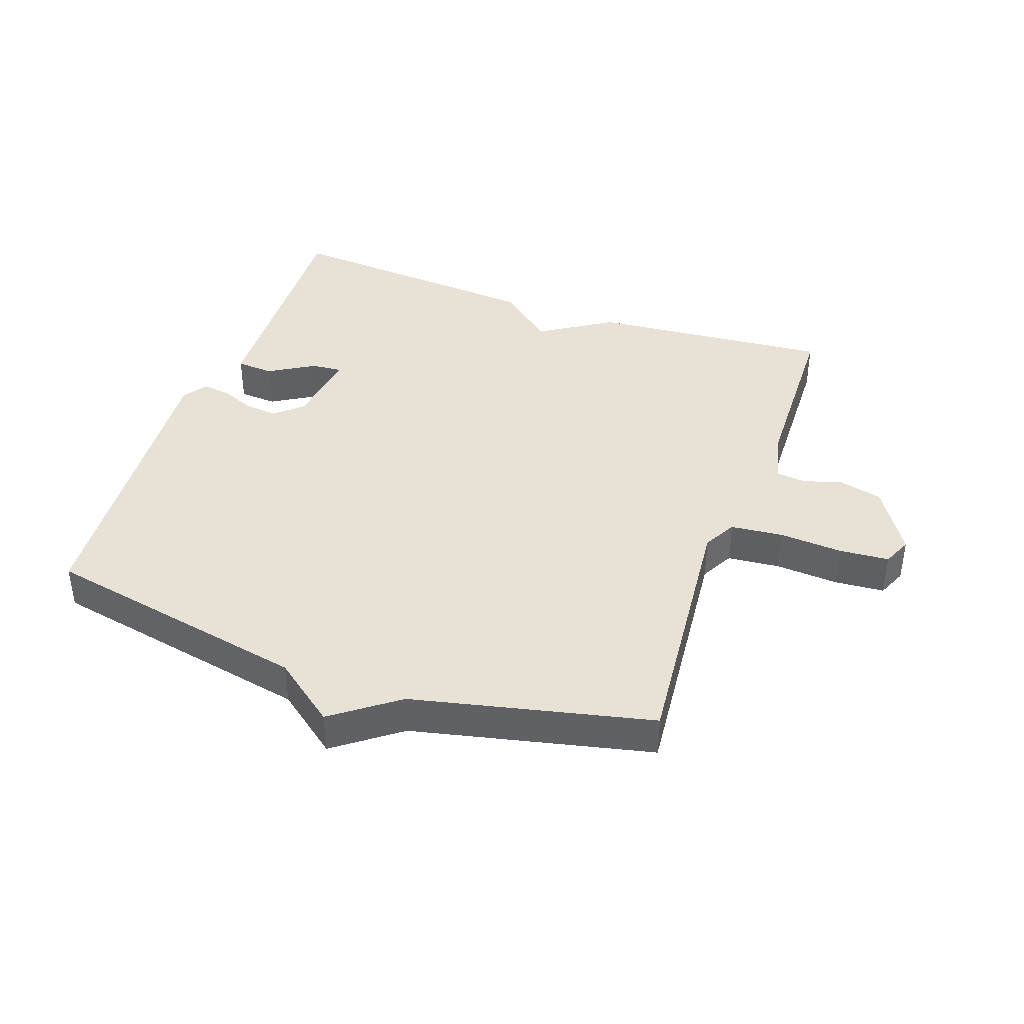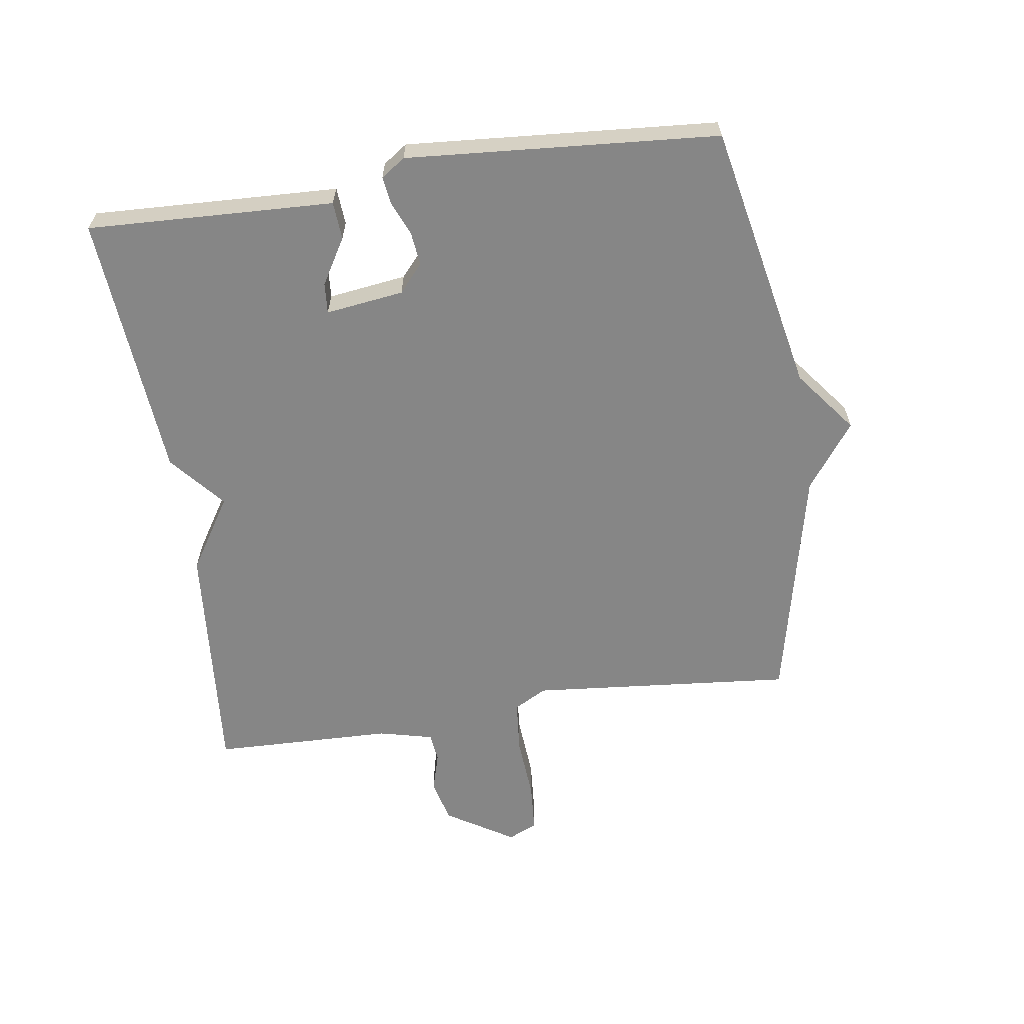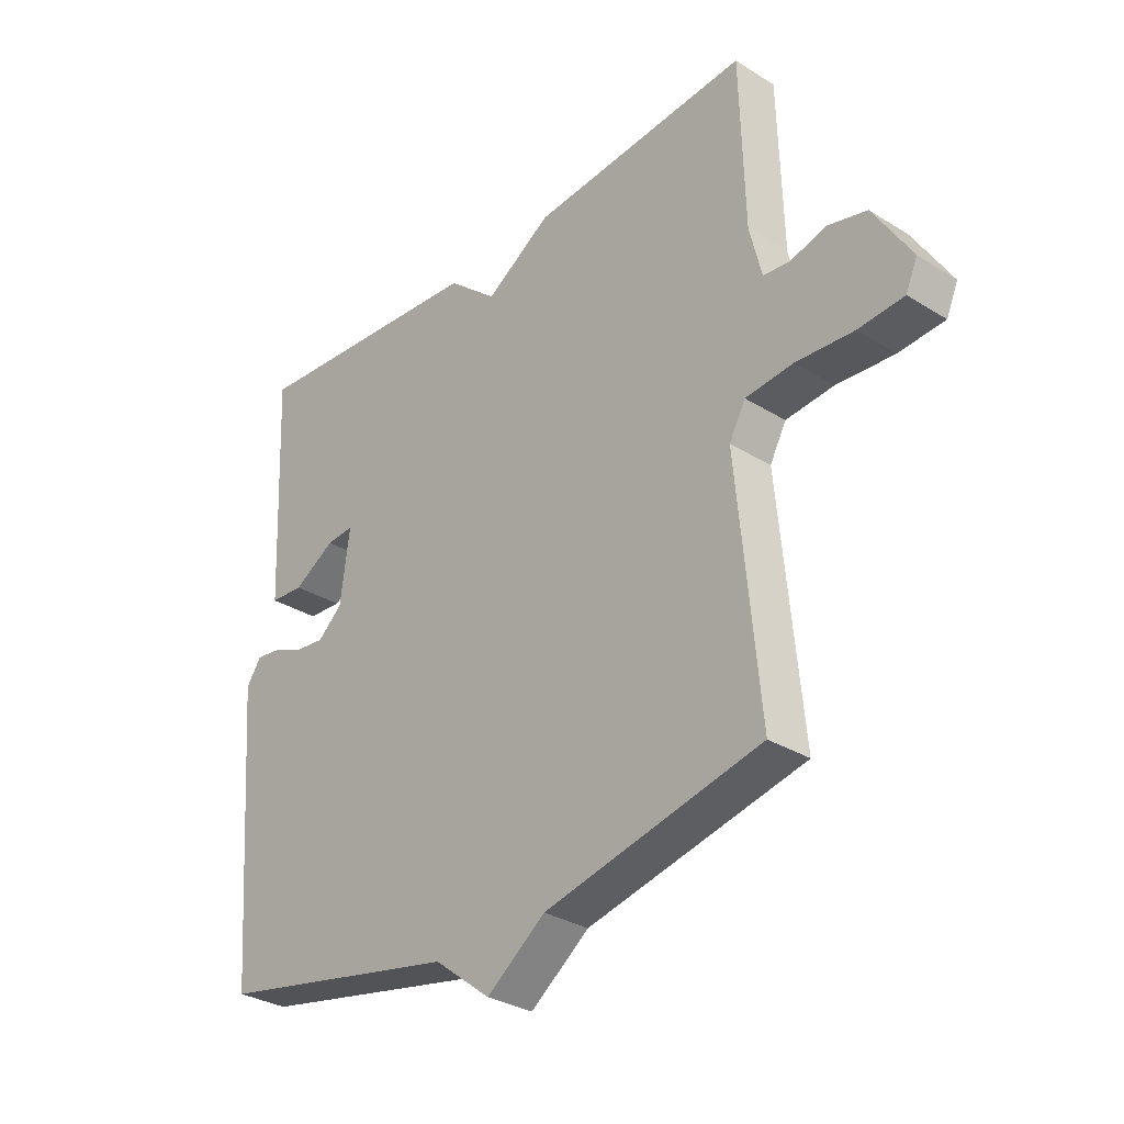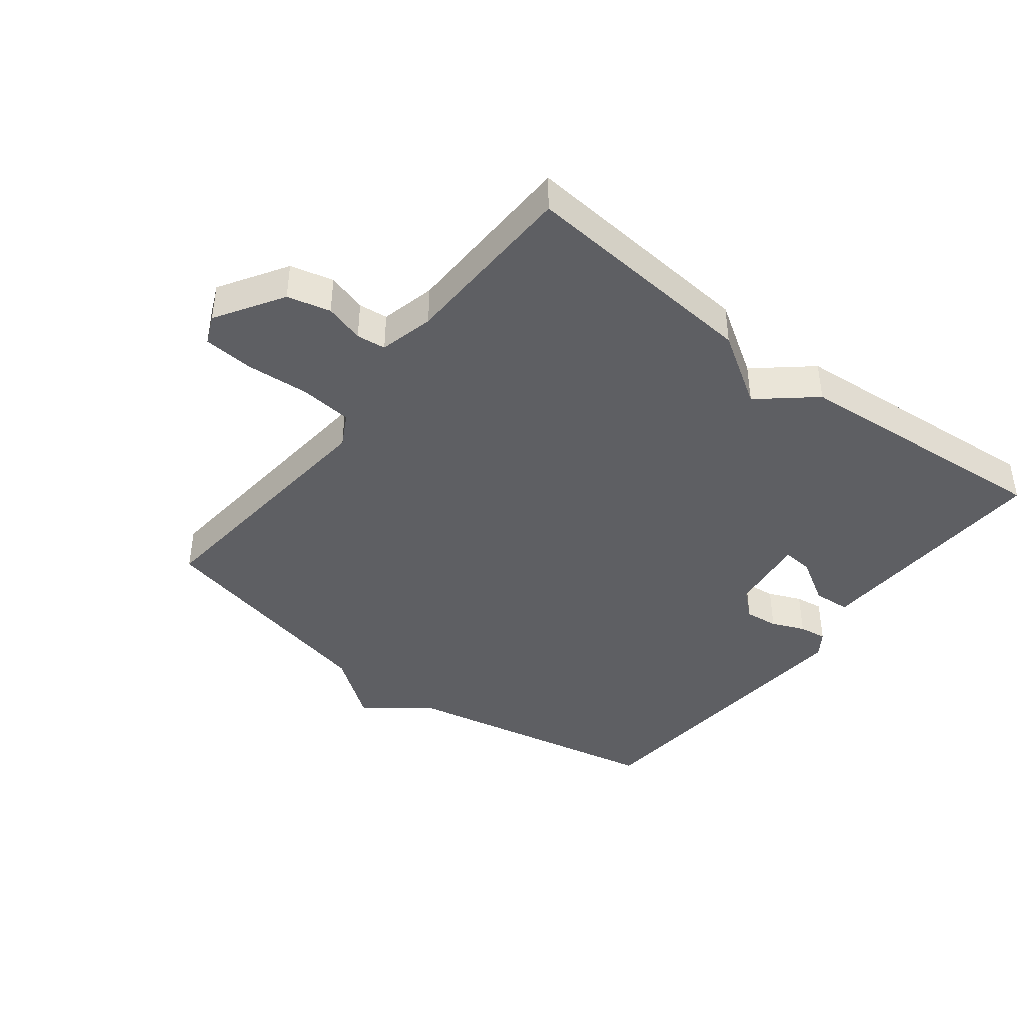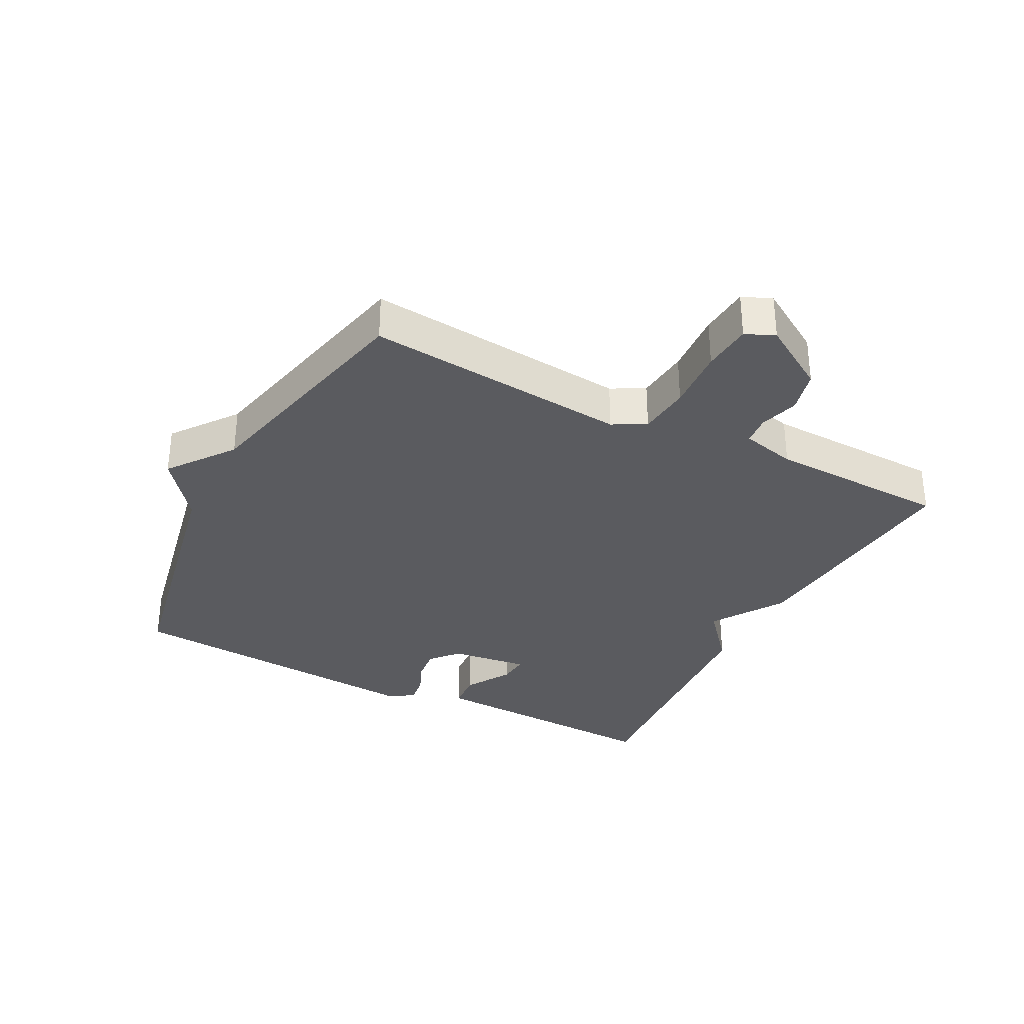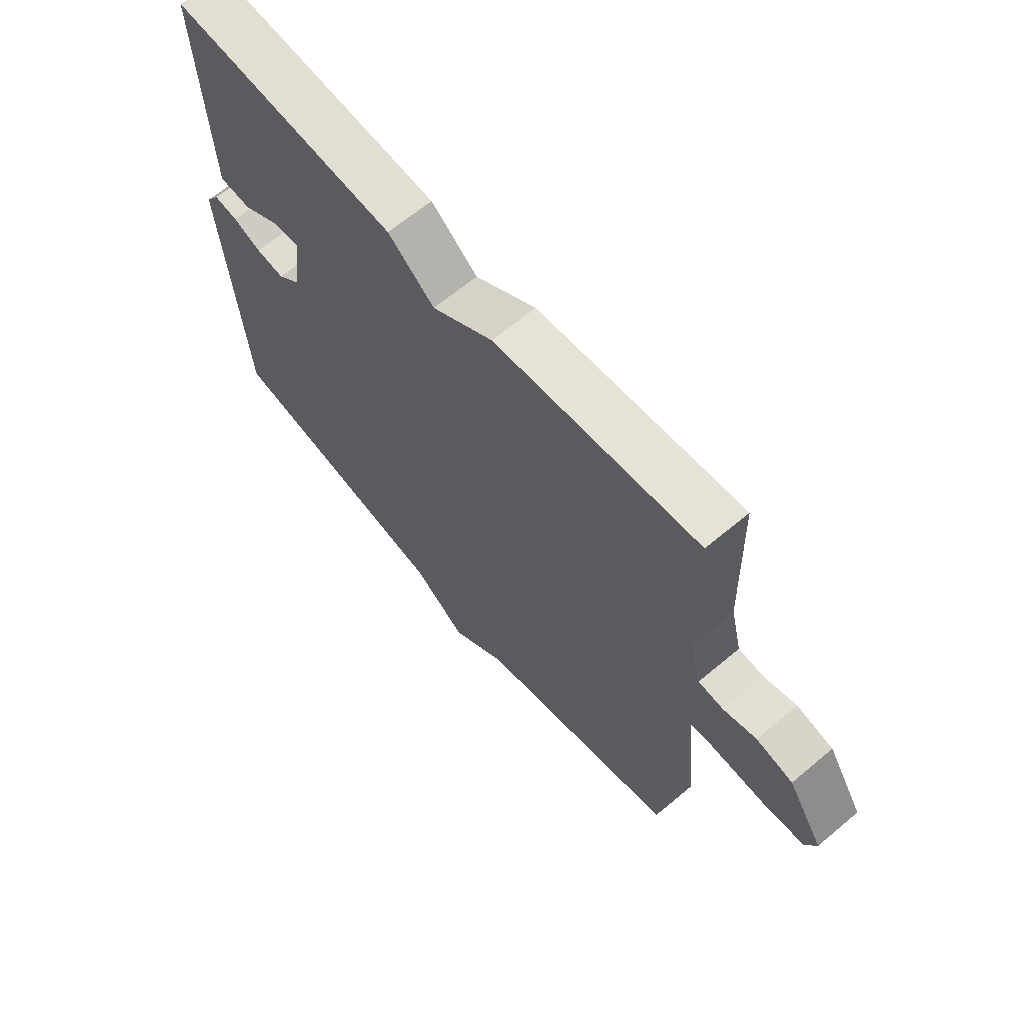
<metadata>
{"format":"obj","ext":"obj","renderer":"f3d","projection":"perspective","resolution":1024,"background":"white","views":[{"elev":40.4,"azim":-160.5,"up":"+Y"},{"elev":-62.2,"azim":98.6,"up":"+Y"},{"elev":-31.3,"azim":-131.5,"up":"+Z"},{"elev":-41.8,"azim":-37.8,"up":"+Y"},{"elev":-32.8,"azim":-117.4,"up":"+Y"},{"elev":65.1,"azim":-130.2,"up":"+Z"}]}
</metadata>
<code>
v -0.5 0.07 0.5
v -0.12 0.07 0.467
v -0.006 0.07 0.394
v 0.08 0.07 0.467
v 0.5 0.07 0.5
v 0.489 0.07 0.251
v 0.483 0.07 0.112
v 0.424 0.07 0.108
v 0.352 0.07 0.151
v 0.304 0.07 0.155
v 0.32 0.07 0.032
v 0.363 0.07 -0.006
v 0.416 0.07 0
v 0.468 0.07 0.022
v 0.512 0.07 0.028
v 0.538 0.07 -0.01
v 0.5 0.07 -0.5
v 0.076 0.07 -0.585
v -0.022 0.07 -0.661
v -0.124 0.07 -0.585
v -0.5 0.07 -0.5
v -0.461 0.07 -0.085
v -0.489 0.07 -0.033
v -0.572 0.07 -0.025
v -0.672 0.07 -0.032
v -0.751 0.07 -0.026
v -0.771 0.07 0.02
v -0.705 0.07 0.126
v -0.637 0.07 0.143
v -0.575 0.07 0.125
v -0.529 0.07 0.13
v -0.508 0.07 0.216
v -0.5 0 0.5
v -0.12 0 0.467
v -0.006 0 0.394
v 0.08 0 0.467
v 0.5 0 0.5
v 0.489 0 0.251
v 0.483 0 0.112
v 0.424 0 0.108
v 0.352 0 0.151
v 0.304 0 0.155
v 0.32 0 0.032
v 0.363 0 -0.006
v 0.416 0 0
v 0.468 0 0.022
v 0.512 0 0.028
v 0.538 0 -0.01
v 0.5 0 -0.5
v 0.076 0 -0.585
v -0.022 0 -0.661
v -0.124 0 -0.585
v -0.5 0 -0.5
v -0.461 0 -0.085
v -0.489 0 -0.033
v -0.572 0 -0.025
v -0.672 0 -0.032
v -0.751 0 -0.026
v -0.771 0 0.02
v -0.705 0 0.126
v -0.637 0 0.143
v -0.575 0 0.125
v -0.529 0 0.13
v -0.508 0 0.216
f 28 29 30
f 27 28 30
f 26 27 30
f 25 26 30
f 24 25 30
f 23 24 30 31
f 22 23 31 32
f 20 21 22
f 1 2 3
f 32 1 3
f 22 32 3
f 20 22 3
f 19 20 3
f 18 19 3
f 16 17 18
f 15 16 18
f 14 15 18
f 13 14 18
f 6 7 8 9
f 6 9 10
f 5 6 10
f 4 5 10
f 3 4 10 11
f 12 13 18
f 11 12 18
f 3 11 18
f 62 61 60
f 62 60 59
f 62 59 58
f 62 58 57
f 62 57 56
f 63 62 56 55
f 64 63 55 54
f 54 53 52
f 35 34 33
f 35 33 64
f 35 64 54
f 35 54 52
f 35 52 51
f 35 51 50
f 50 49 48
f 50 48 47
f 50 47 46
f 50 46 45
f 41 40 39 38
f 42 41 38
f 42 38 37
f 42 37 36
f 43 42 36 35
f 50 45 44
f 50 44 43
f 50 43 35
f 1 33 34 2
f 2 34 35 3
f 3 35 36 4
f 4 36 37 5
f 5 37 38 6
f 6 38 39 7
f 7 39 40 8
f 8 40 41 9
f 9 41 42 10
f 10 42 43 11
f 11 43 44 12
f 12 44 45 13
f 13 45 46 14
f 14 46 47 15
f 15 47 48 16
f 16 48 49 17
f 17 49 50 18
f 18 50 51 19
f 19 51 52 20
f 20 52 53 21
f 21 53 54 22
f 22 54 55 23
f 23 55 56 24
f 24 56 57 25
f 25 57 58 26
f 26 58 59 27
f 27 59 60 28
f 28 60 61 29
f 29 61 62 30
f 30 62 63 31
f 31 63 64 32
f 32 64 33 1

</code>
